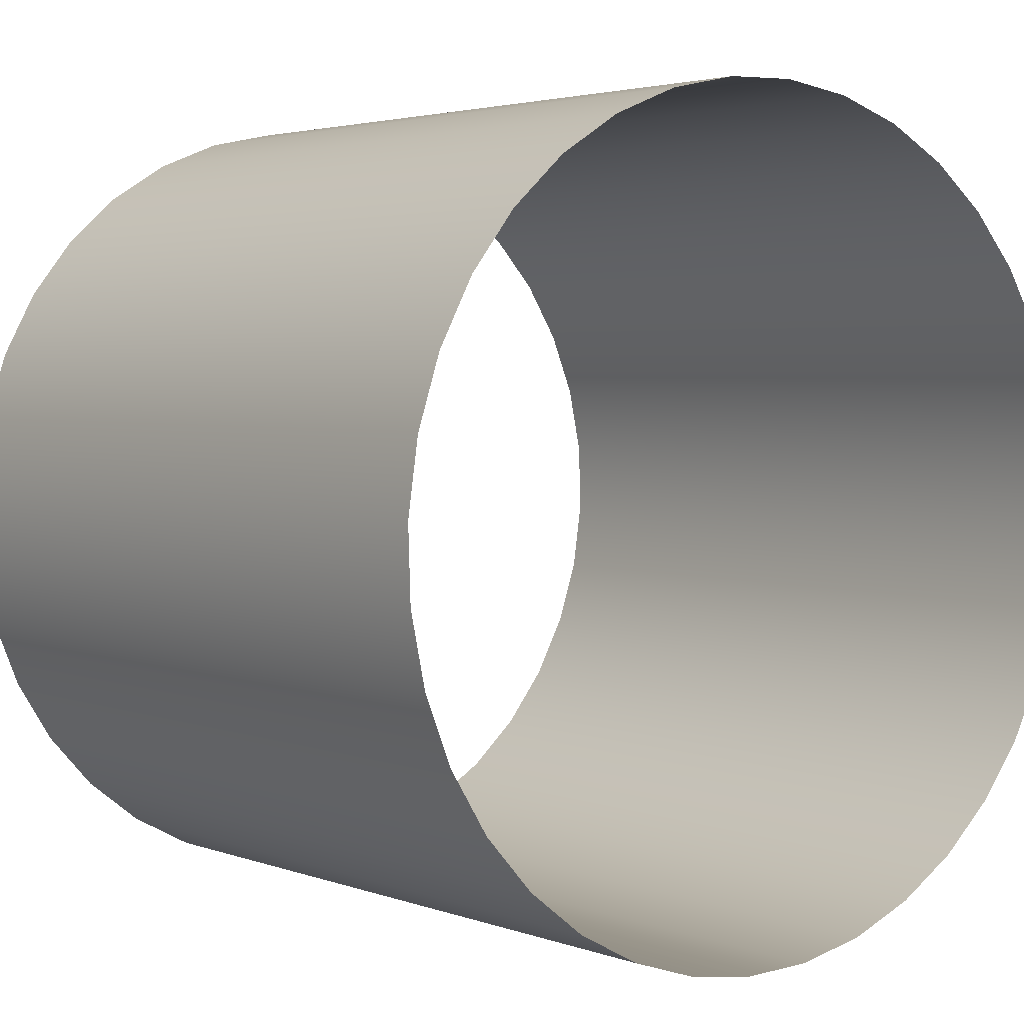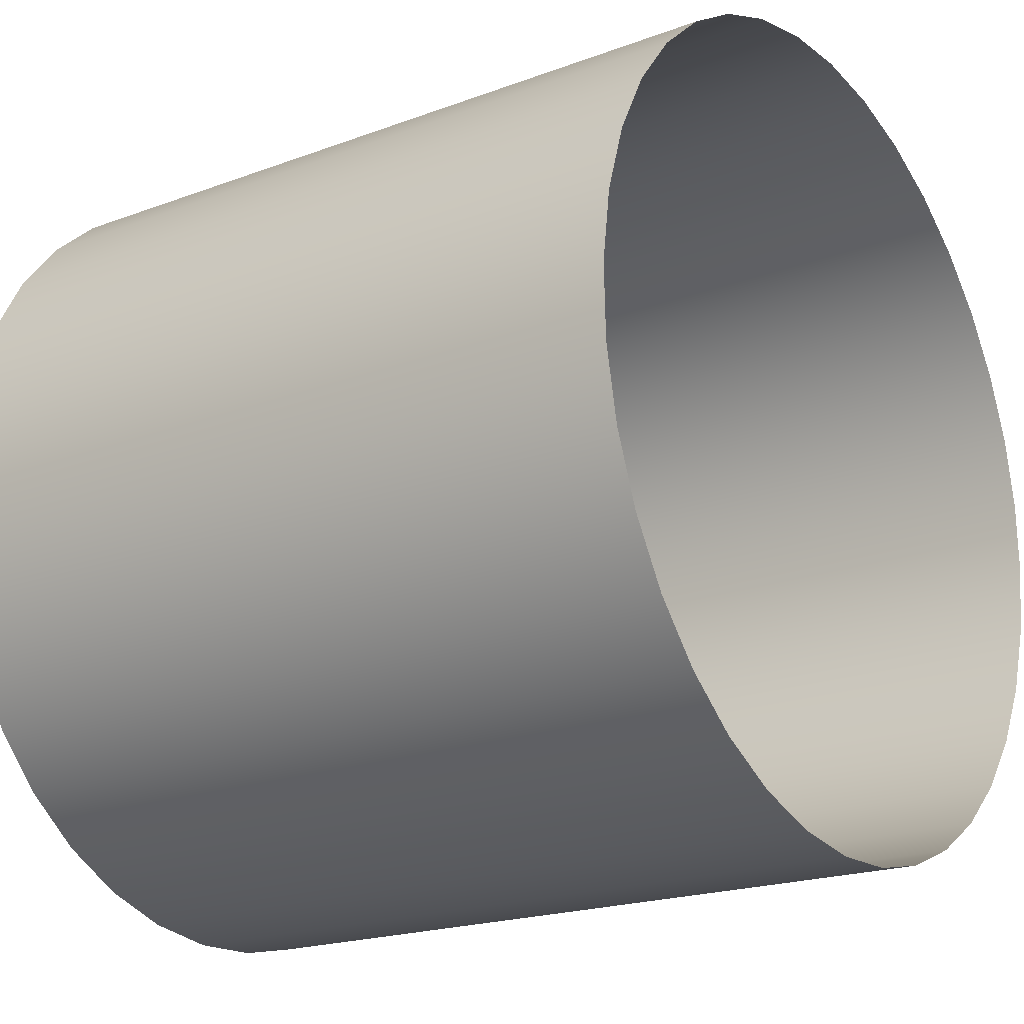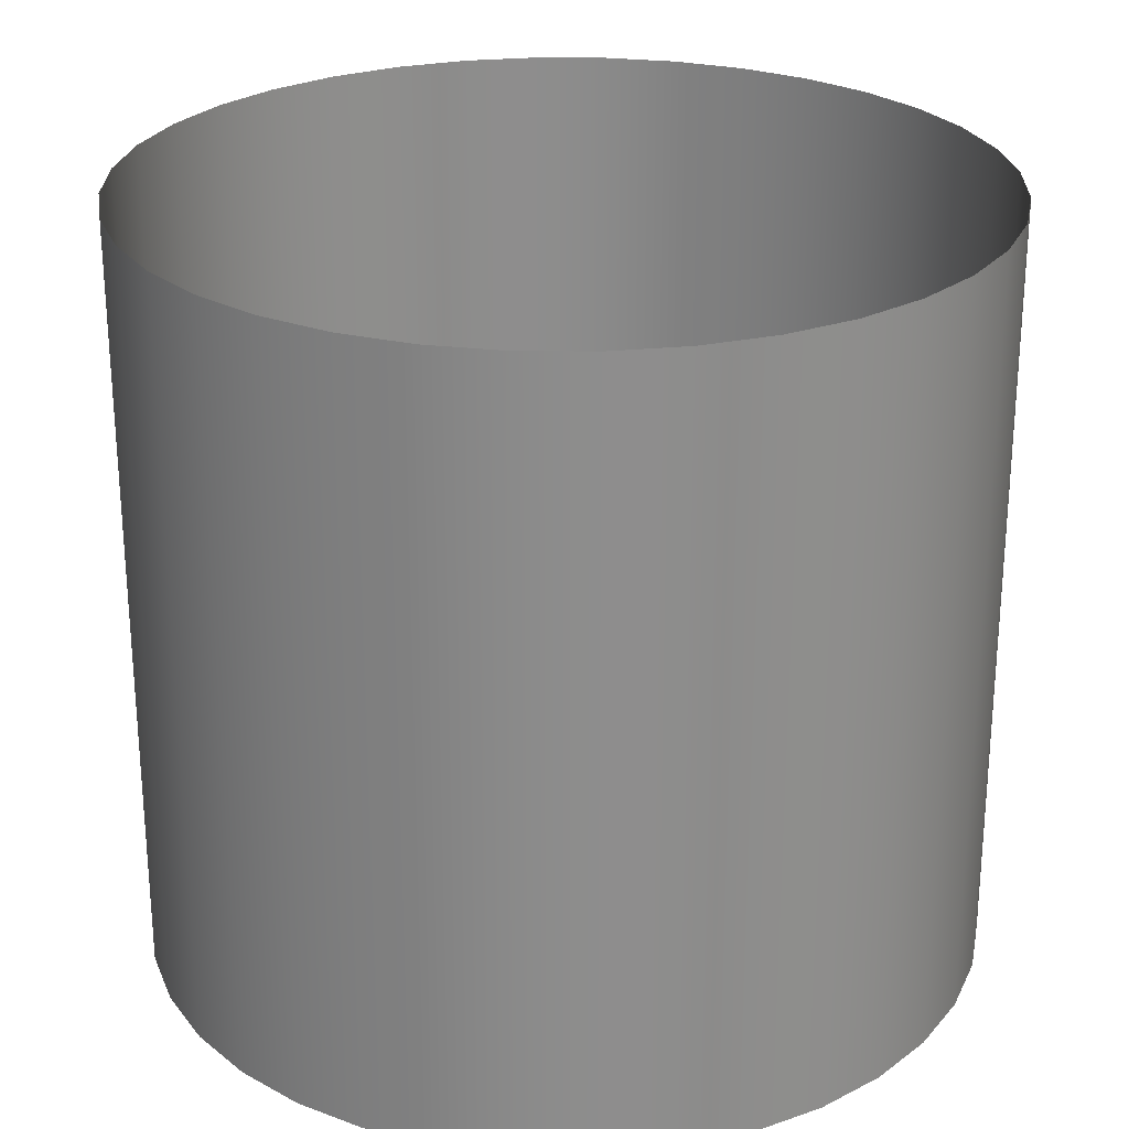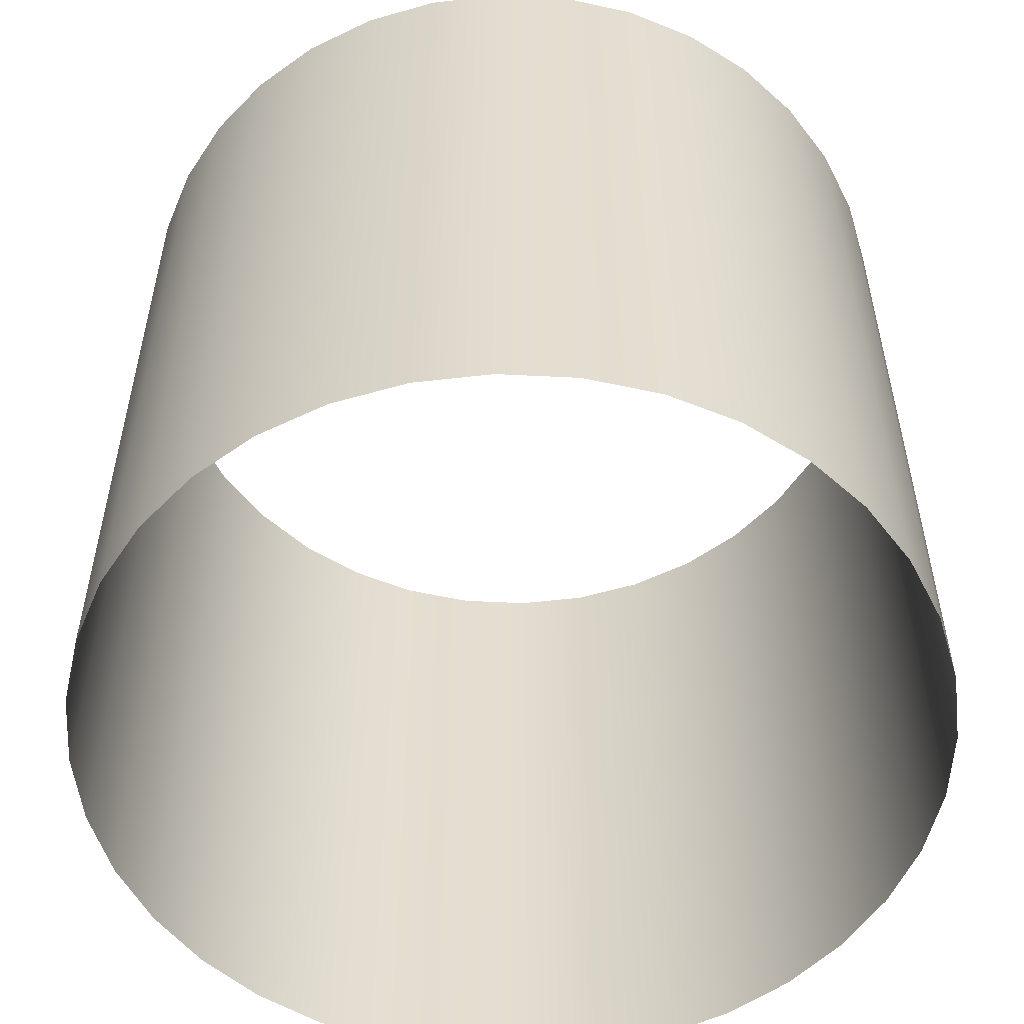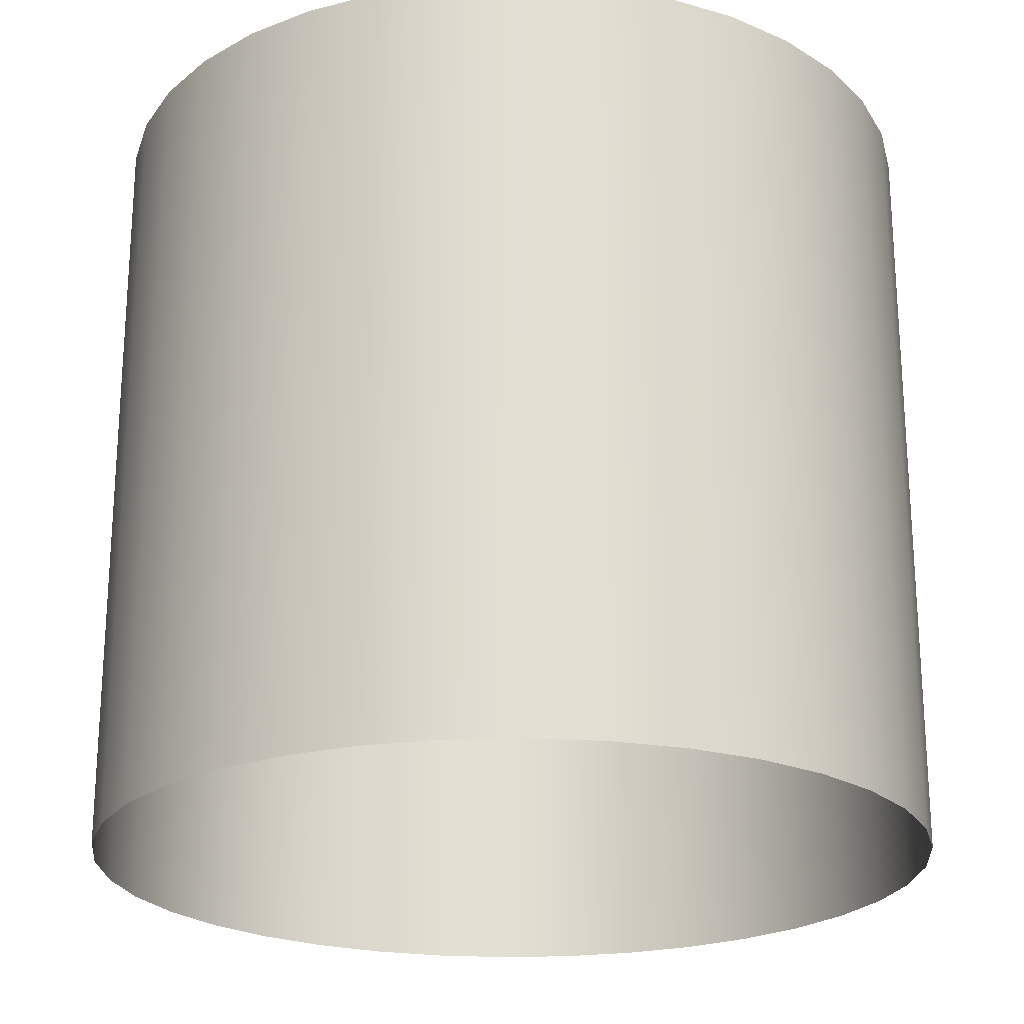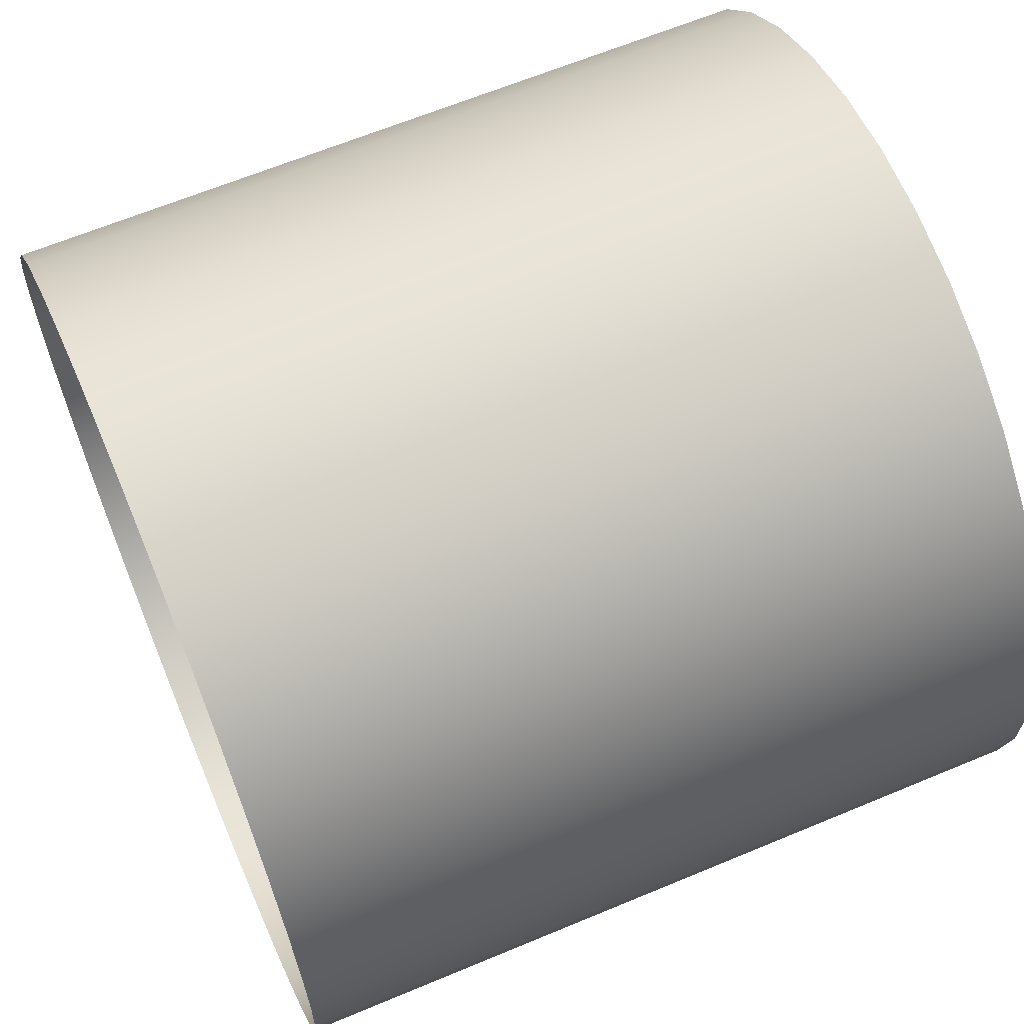
<metadata>
{"format":"obj","ext":"obj","renderer":"f3d","projection":"perspective","resolution":1024,"background":"white","views":[{"elev":3.1,"azim":141.3,"up":"+Z"},{"elev":-19.9,"azim":124.7,"up":"+Z"},{"elev":25.7,"azim":-87.3,"up":"+Y"},{"elev":-54.4,"azim":-61.2,"up":"+Y"},{"elev":-22.6,"azim":-84.5,"up":"+Y"},{"elev":63.9,"azim":67.1,"up":"+Z"}]}
</metadata>
<code>
o #ID328
v 0.0682 -0.04504 0.3875
v 0.06834 -0.08765 0.3916
v 0.0682 -0.08765 0.3875
v 0.06834 -0.04504 0.3916
v 0.06834 -0.04504 0.3916
v 0.0682 -0.04504 0.3875
v 0.06834 -0.08765 0.3916
v 0.0682 -0.08765 0.3875
v 0.06878 -0.04504 0.3835
v 0.06878 -0.08765 0.3835
v 0.06878 -0.04504 0.3835
v 0.06878 -0.08765 0.3835
v 0.06917 -0.08765 0.3955
v 0.06917 -0.04504 0.3955
v 0.06917 -0.04504 0.3955
v 0.06917 -0.08765 0.3955
v 0.07004 -0.04504 0.3796
v 0.07004 -0.08765 0.3796
v 0.07004 -0.04504 0.3796
v 0.07004 -0.08765 0.3796
v 0.07068 -0.08765 0.3993
v 0.07068 -0.04504 0.3993
v 0.07068 -0.04504 0.3993
v 0.07068 -0.08765 0.3993
v 0.07195 -0.04504 0.3761
v 0.07195 -0.08765 0.3761
v 0.07195 -0.04504 0.3761
v 0.07195 -0.08765 0.3761
v 0.07282 -0.08765 0.4027
v 0.07282 -0.04504 0.4027
v 0.07282 -0.04504 0.4027
v 0.07282 -0.08765 0.4027
v 0.07445 -0.08765 0.3729
v 0.07445 -0.04504 0.3729
v 0.07445 -0.04504 0.3729
v 0.07445 -0.08765 0.3729
v 0.07552 -0.08765 0.4057
v 0.07552 -0.04504 0.4057
v 0.07552 -0.04504 0.4057
v 0.07552 -0.08765 0.4057
v 0.07747 -0.08765 0.3702
v 0.07747 -0.04504 0.3702
v 0.07747 -0.04504 0.3702
v 0.07747 -0.08765 0.3702
v 0.0787 -0.04504 0.4082
v 0.0787 -0.08765 0.4082
v 0.0787 -0.08765 0.4082
v 0.0787 -0.04504 0.4082
v 0.08091 -0.08765 0.368
v 0.08091 -0.04504 0.368
v 0.08091 -0.04504 0.368
v 0.08091 -0.08765 0.368
v 0.08228 -0.04504 0.4101
v 0.08228 -0.08765 0.4101
v 0.08228 -0.08765 0.4101
v 0.08228 -0.04504 0.4101
v 0.08467 -0.08765 0.3665
v 0.08467 -0.04504 0.3665
v 0.08467 -0.04504 0.3665
v 0.08467 -0.08765 0.3665
v 0.08613 -0.04504 0.4114
v 0.08613 -0.08765 0.4114
v 0.08613 -0.08765 0.4114
v 0.08613 -0.04504 0.4114
v 0.08864 -0.08765 0.3657
v 0.08864 -0.04504 0.3657
v 0.08864 -0.04504 0.3657
v 0.08864 -0.08765 0.3657
v 0.09014 -0.04504 0.412
v 0.09014 -0.08765 0.412
v 0.09014 -0.08765 0.412
v 0.09014 -0.04504 0.412
v 0.09269 -0.08765 0.3656
v 0.09269 -0.04504 0.3656
v 0.09269 -0.04504 0.3656
v 0.09269 -0.08765 0.3656
v 0.09419 -0.04504 0.4118
v 0.09419 -0.08765 0.4118
v 0.09419 -0.08765 0.4118
v 0.09419 -0.04504 0.4118
v 0.0967 -0.08765 0.3661
v 0.0967 -0.04504 0.3661
v 0.0967 -0.04504 0.3661
v 0.0967 -0.08765 0.3661
v 0.09815 -0.04504 0.411
v 0.09815 -0.08765 0.411
v 0.09815 -0.08765 0.411
v 0.09815 -0.04504 0.411
v 0.1005 -0.08765 0.3674
v 0.1005 -0.04504 0.3674
v 0.1005 -0.04504 0.3674
v 0.1005 -0.08765 0.3674
v 0.1019 -0.04504 0.4095
v 0.1019 -0.08765 0.4095
v 0.1019 -0.08765 0.4095
v 0.1019 -0.04504 0.4095
v 0.1041 -0.08765 0.3693
v 0.1041 -0.04504 0.3693
v 0.1041 -0.04504 0.3693
v 0.1041 -0.08765 0.3693
v 0.1054 -0.04504 0.4074
v 0.1054 -0.08765 0.4074
v 0.1054 -0.08765 0.4074
v 0.1054 -0.04504 0.4074
v 0.1073 -0.08765 0.3718
v 0.1073 -0.04504 0.3718
v 0.1073 -0.04504 0.3718
v 0.1073 -0.08765 0.3718
v 0.1084 -0.04504 0.4047
v 0.1084 -0.08765 0.4047
v 0.1084 -0.08765 0.4047
v 0.1084 -0.04504 0.4047
v 0.11 -0.04504 0.3748
v 0.11 -0.08765 0.3748
v 0.11 -0.04504 0.3748
v 0.11 -0.08765 0.3748
v 0.1109 -0.04504 0.4015
v 0.1109 -0.08765 0.4015
v 0.1109 -0.08765 0.4015
v 0.1109 -0.04504 0.4015
v 0.1121 -0.04504 0.3783
v 0.1121 -0.08765 0.3783
v 0.1121 -0.04504 0.3783
v 0.1121 -0.08765 0.3783
v 0.1128 -0.08765 0.3979
v 0.1128 -0.04504 0.3979
v 0.1128 -0.04504 0.3979
v 0.1128 -0.08765 0.3979
v 0.1137 -0.04504 0.382
v 0.1137 -0.08765 0.382
v 0.1137 -0.04504 0.382
v 0.1137 -0.08765 0.382
v 0.114 -0.08765 0.3941
v 0.114 -0.04504 0.3941
v 0.114 -0.04504 0.3941
v 0.114 -0.08765 0.3941
v 0.1145 -0.04504 0.386
v 0.1145 -0.08765 0.386
v 0.1145 -0.04504 0.386
v 0.1145 -0.08765 0.386
v 0.1146 -0.08765 0.39
v 0.1146 -0.04504 0.39
v 0.1146 -0.04504 0.39
v 0.1146 -0.08765 0.39
f 1 2 3
f 2 1 4
f 5 6 7
f 8 7 6
f 9 3 10
f 3 9 1
f 6 11 8
f 12 8 11
f 4 13 2
f 13 4 14
f 15 5 16
f 7 16 5
f 17 10 18
f 10 17 9
f 11 19 12
f 20 12 19
f 14 21 13
f 21 14 22
f 23 15 24
f 16 24 15
f 25 18 26
f 18 25 17
f 19 27 20
f 28 20 27
f 22 29 21
f 29 22 30
f 31 23 32
f 24 32 23
f 33 25 26
f 25 33 34
f 35 36 27
f 28 27 36
f 30 37 29
f 37 30 38
f 39 31 40
f 32 40 31
f 41 34 33
f 34 41 42
f 43 44 35
f 36 35 44
f 45 37 38
f 37 45 46
f 47 48 40
f 39 40 48
f 49 42 41
f 42 49 50
f 51 52 43
f 44 43 52
f 53 46 45
f 46 53 54
f 55 56 47
f 48 47 56
f 57 50 49
f 50 57 58
f 59 60 51
f 52 51 60
f 61 54 53
f 54 61 62
f 63 64 55
f 56 55 64
f 65 58 57
f 58 65 66
f 67 68 59
f 60 59 68
f 69 62 61
f 62 69 70
f 71 72 63
f 64 63 72
f 73 66 65
f 66 73 74
f 75 76 67
f 68 67 76
f 77 70 69
f 70 77 78
f 79 80 71
f 72 71 80
f 81 74 73
f 74 81 82
f 83 84 75
f 76 75 84
f 85 78 77
f 78 85 86
f 87 88 79
f 80 79 88
f 89 82 81
f 82 89 90
f 91 92 83
f 84 83 92
f 93 86 85
f 86 93 94
f 95 96 87
f 88 87 96
f 97 90 89
f 90 97 98
f 99 100 91
f 92 91 100
f 101 94 93
f 94 101 102
f 103 104 95
f 96 95 104
f 105 98 97
f 98 105 106
f 107 108 99
f 100 99 108
f 109 102 101
f 102 109 110
f 111 112 103
f 104 103 112
f 113 105 114
f 105 113 106
f 107 115 108
f 116 108 115
f 117 110 109
f 110 117 118
f 119 120 111
f 112 111 120
f 121 114 122
f 114 121 113
f 115 123 116
f 124 116 123
f 117 125 118
f 125 117 126
f 127 120 128
f 119 128 120
f 129 122 130
f 122 129 121
f 123 131 124
f 132 124 131
f 126 133 125
f 133 126 134
f 135 127 136
f 128 136 127
f 137 130 138
f 130 137 129
f 131 139 132
f 140 132 139
f 134 141 133
f 141 134 142
f 143 135 144
f 136 144 135
f 142 138 141
f 138 142 137
f 139 143 140
f 144 140 143

</code>
